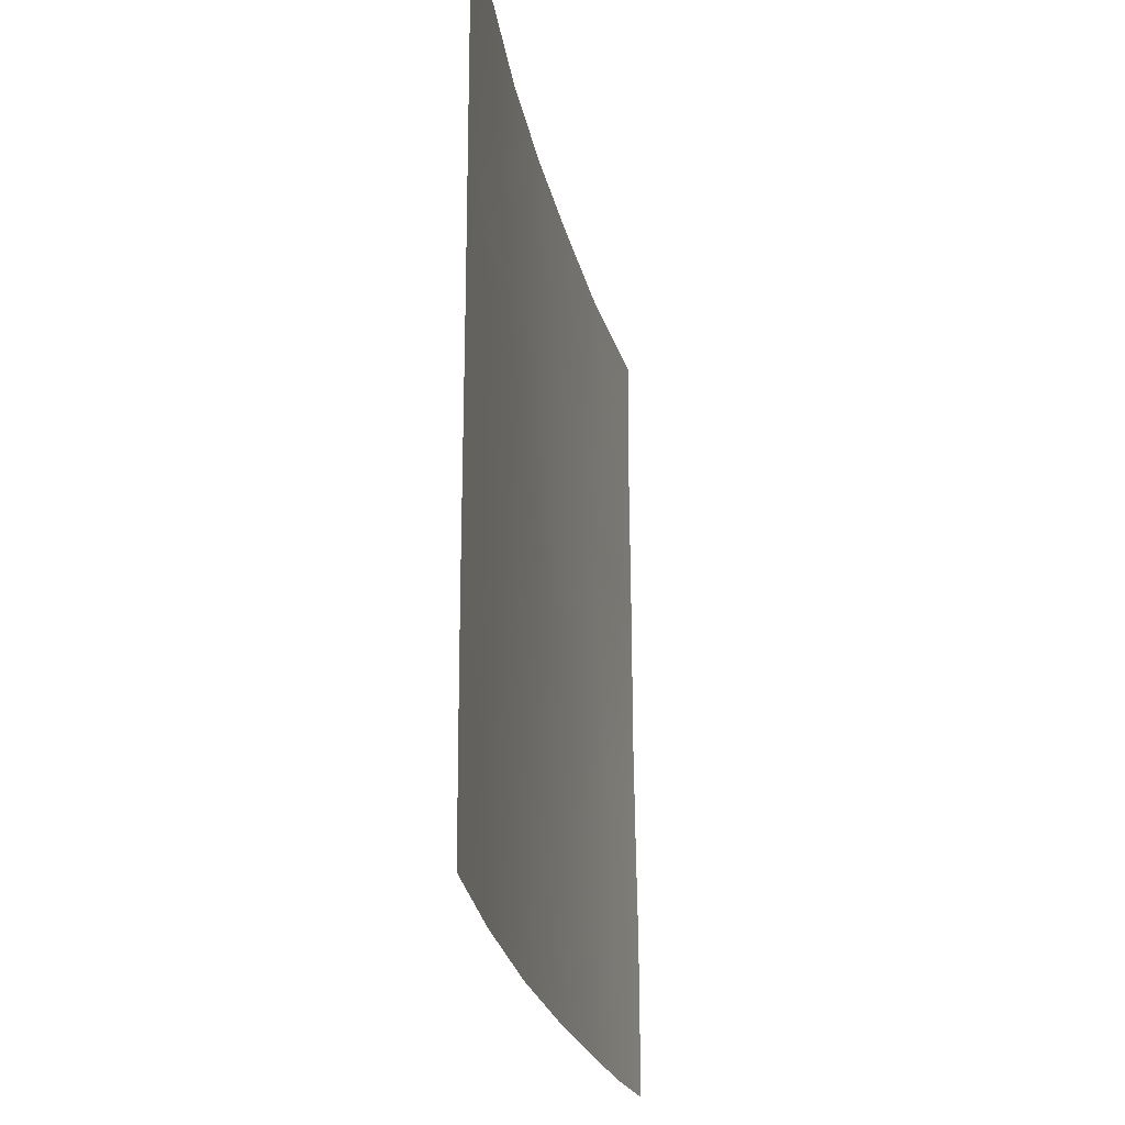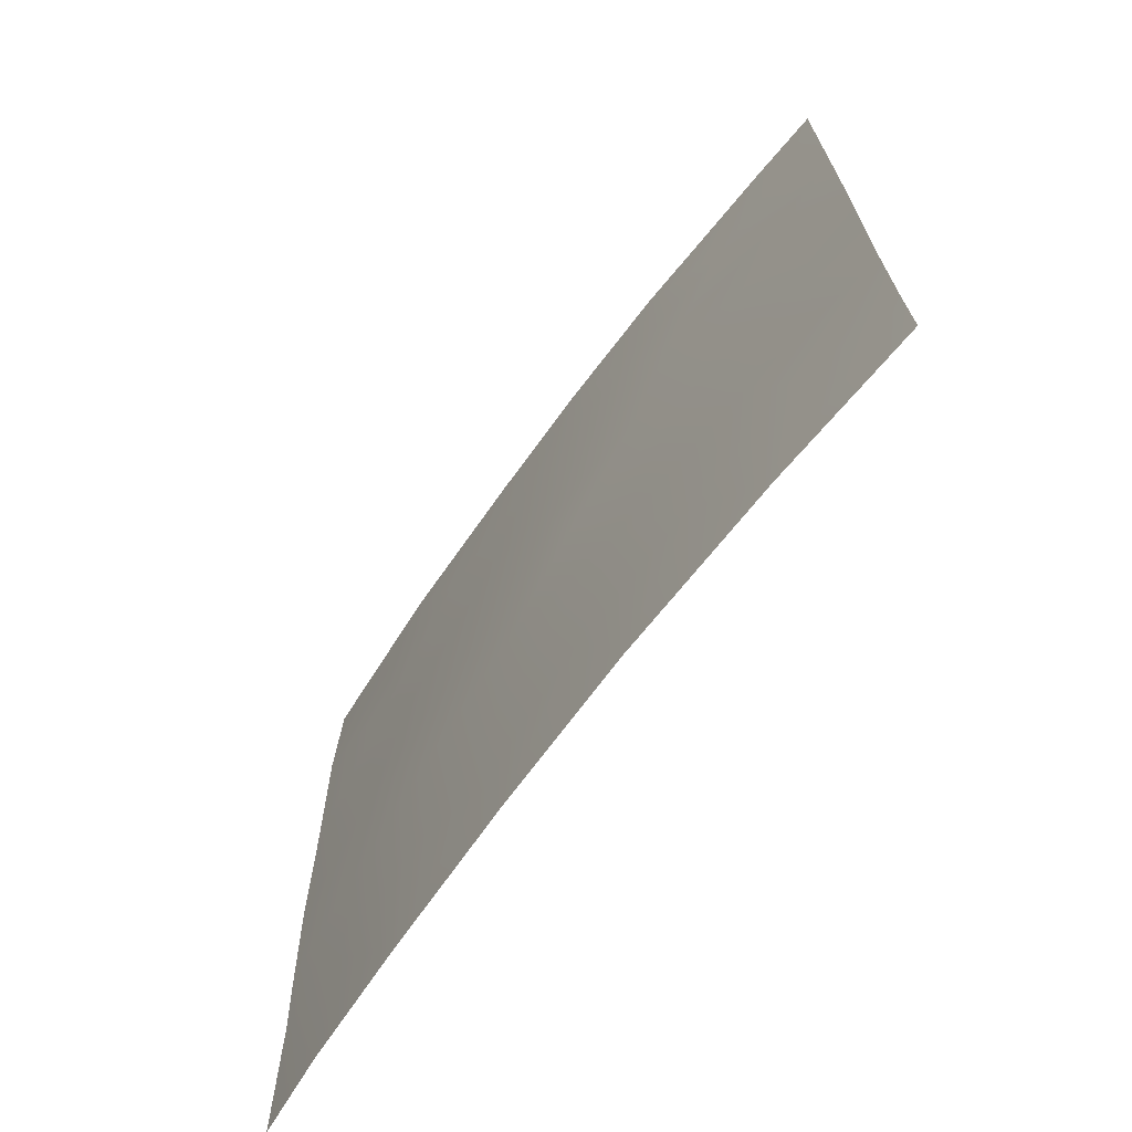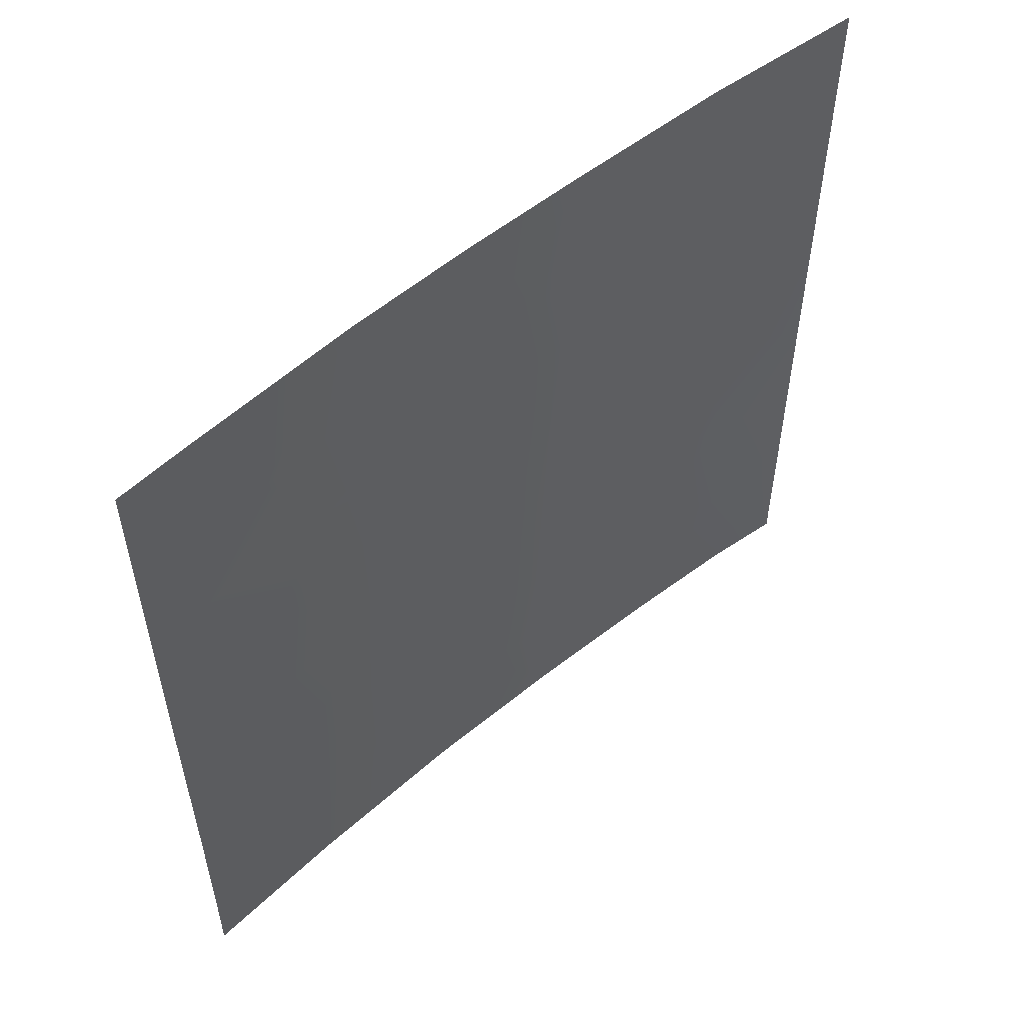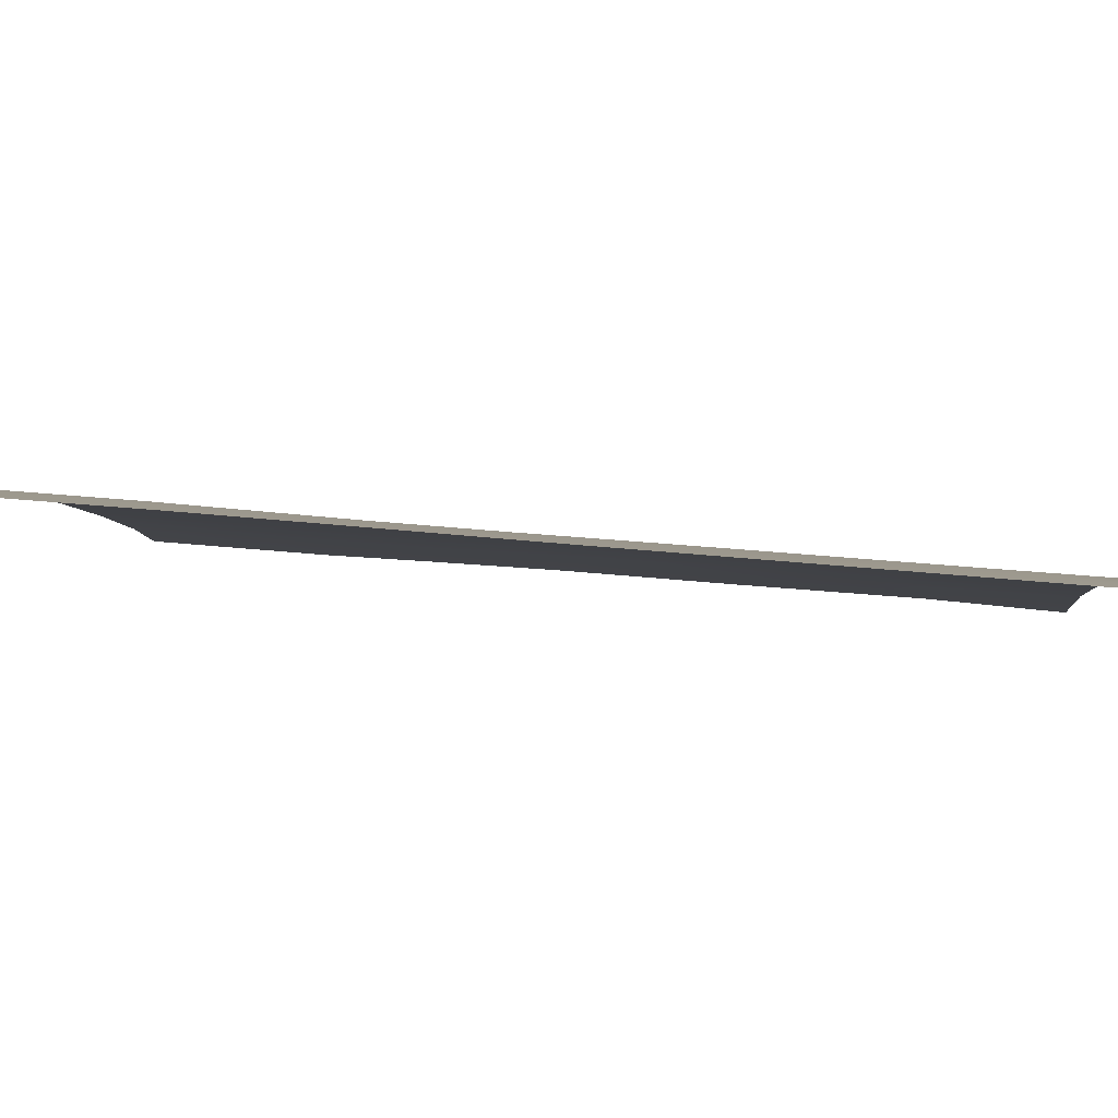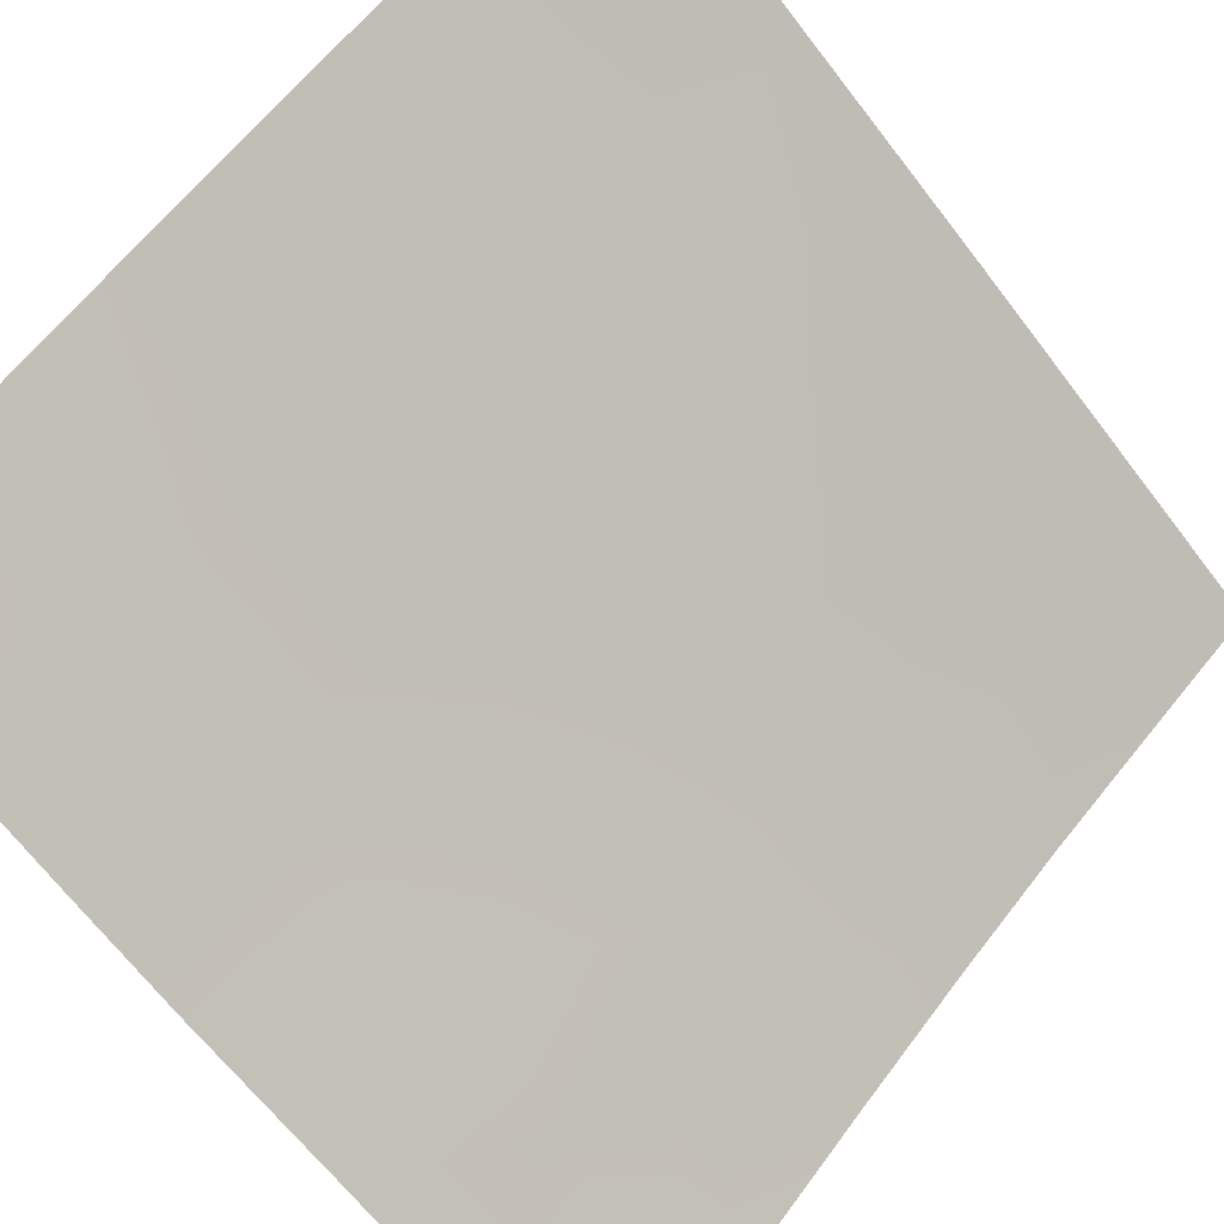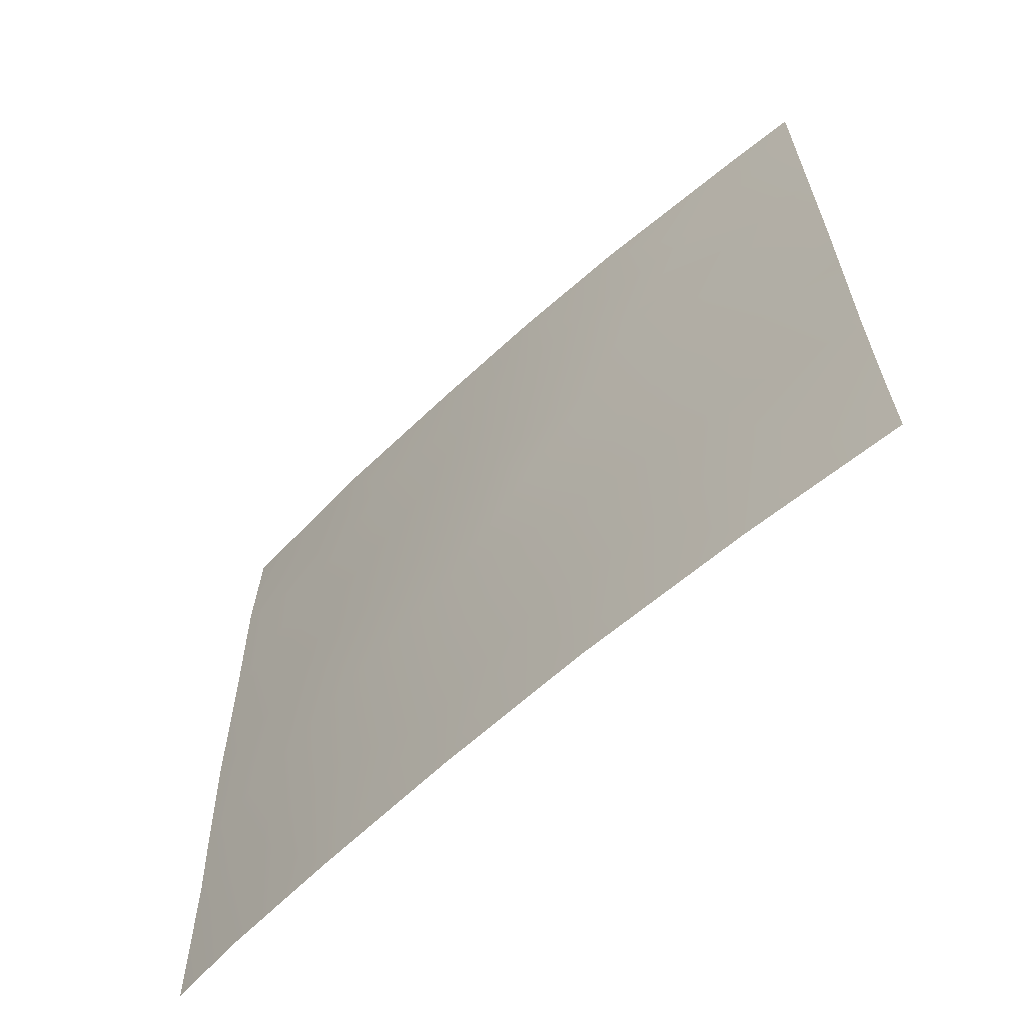
<metadata>
{"format":"obj","ext":"obj","renderer":"f3d","projection":"perspective","resolution":1024,"background":"white","views":[{"elev":-23.1,"azim":59.2,"up":"+Y"},{"elev":-69.6,"azim":12.3,"up":"+Y"},{"elev":55.3,"azim":97.6,"up":"+Y"},{"elev":39.6,"azim":97.4,"up":"+Z"},{"elev":-64.0,"azim":37.3,"up":"+Z"},{"elev":-63.5,"azim":1.5,"up":"+Y"}]}
</metadata>
<code>
v -30.41 50 38.72
v -31.26 50 38.07
v -30.4 41.13 38.72
v -34.73 50 35.25
v -35.21 45.53 34.85
v -39.57 48.21 30.72
v -33.3 50 36.47
v -39.45 40.35 30.72
v -35.93 41.05 34.17
v -39.43 38 30.72
v -38.63 38 31.57
v -39.53 50 30.72
v -30.36 38 38.72
v -30.39 44.66 38.72
v -36.43 46.7 33.73
v -37.31 40.34 32.88
v -31.95 45.53 37.51
v -33.06 43.75 36.61
v -32.18 41.72 37.33
v -34.74 44.16 35.23
v -36.56 44.57 33.62
v -37.11 42.45 33.1
v -30.4 46.77 38.72
v -35.76 42.98 34.34
v -39.54 45.73 30.72
v -38.46 48.79 31.83
v -32.15 38 37.35
v -37.39 38 32.77
v -38.45 39.96 31.75
v -37.79 45.73 32.46
v -39.53 43.37 30.72
v -39.49 41.6 30.72
v -38.42 41.97 31.84
v -34.16 42 35.7
v -30.39 43.39 38.72
v -30.41 49.13 38.72
v -36.1 50 34.03
v -35.53 48.42 34.55
v -32.04 48.2 37.48
v -34.09 38 35.77
v -37.1 48.52 33.11
v -38.16 47.3 32.1
v -37.87 50 32.39
v -36.17 39.29 33.93
v -35.81 38 34.25
v -30.38 39.18 38.72
v -31.31 43.42 38
v -38.22 44.05 32.07
v -33.87 48.36 35.98
v -31.64 39.96 37.75
v -34.64 46.88 35.34
v -33.68 45.45 36.12
v -33.12 46.77 36.59
v -33.1 39.94 36.59
v -34.7 39.94 35.25
f 2 1 36
f 25 30 48
f 27 40 54
f 36 23 39
f 22 21 24
f 49 51 38
f 16 33 22
f 41 15 42
f 44 28 16
f 26 43 41
f 53 39 23
f 18 34 20
f 34 55 9
f 24 5 20
f 25 6 42
f 7 2 39
f 5 15 51
f 51 15 38
f 11 10 8
f 6 26 42
f 26 6 12
f 12 43 26
f 28 11 29
f 3 50 19
f 15 21 30
f 30 21 48
f 31 25 48
f 29 32 33
f 32 31 33
f 14 35 47
f 35 3 47
f 22 48 21
f 37 4 38
f 4 49 38
f 7 49 4
f 40 45 55
f 53 51 49
f 37 38 41
f 42 30 25
f 24 9 22
f 22 9 16
f 15 30 42
f 41 38 15
f 41 43 37
f 5 51 52
f 29 16 28
f 22 33 48
f 15 5 21
f 33 16 29
f 41 42 26
f 18 47 19
f 47 3 19
f 17 18 52
f 20 34 24
f 24 34 9
f 27 50 46
f 27 46 13
f 17 23 14
f 8 29 11
f 44 16 9
f 17 53 23
f 17 47 18
f 14 47 17
f 36 39 2
f 27 54 50
f 7 39 49
f 44 45 28
f 33 31 48
f 18 19 34
f 50 3 46
f 21 5 24
f 5 52 20
f 53 52 51
f 20 52 18
f 32 29 8
f 55 44 9
f 49 39 53
f 17 52 53
f 54 19 50
f 54 34 19
f 34 54 55
f 55 45 44
f 55 54 40

</code>
